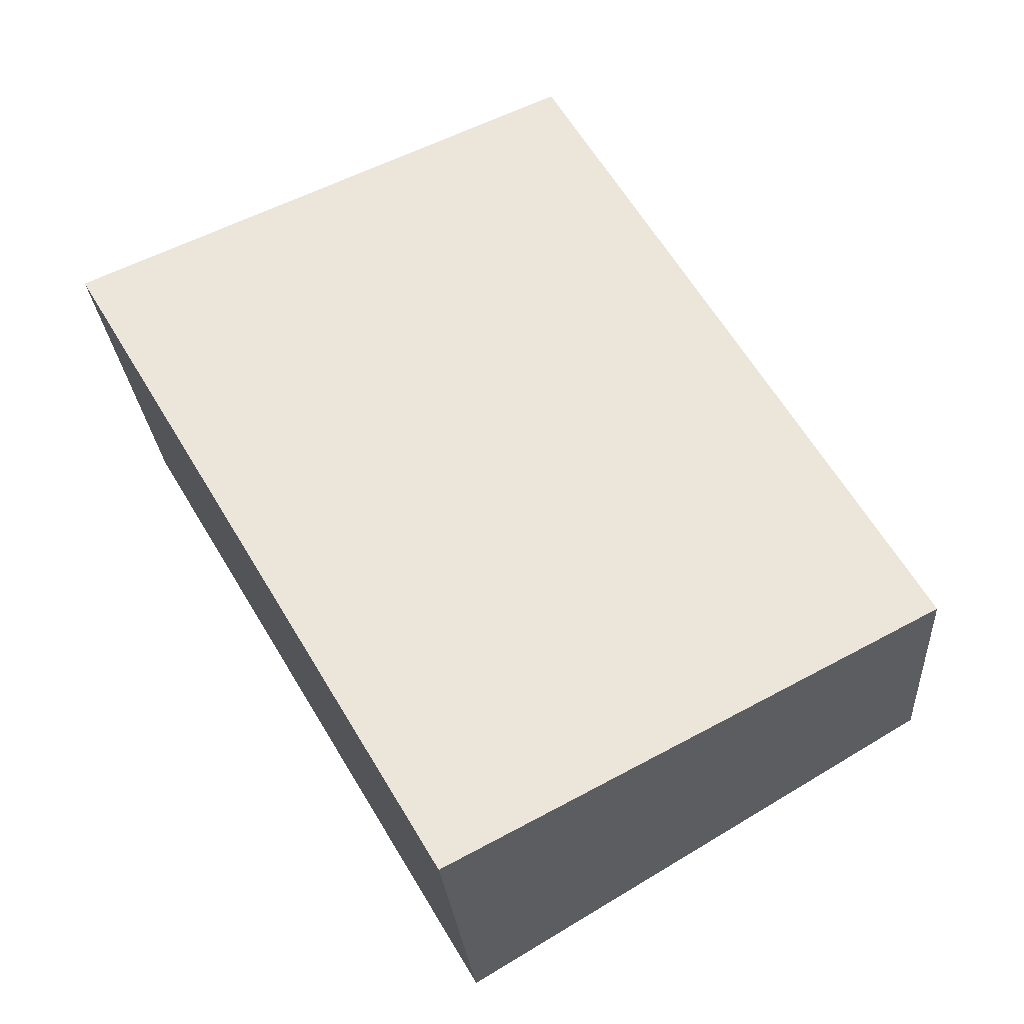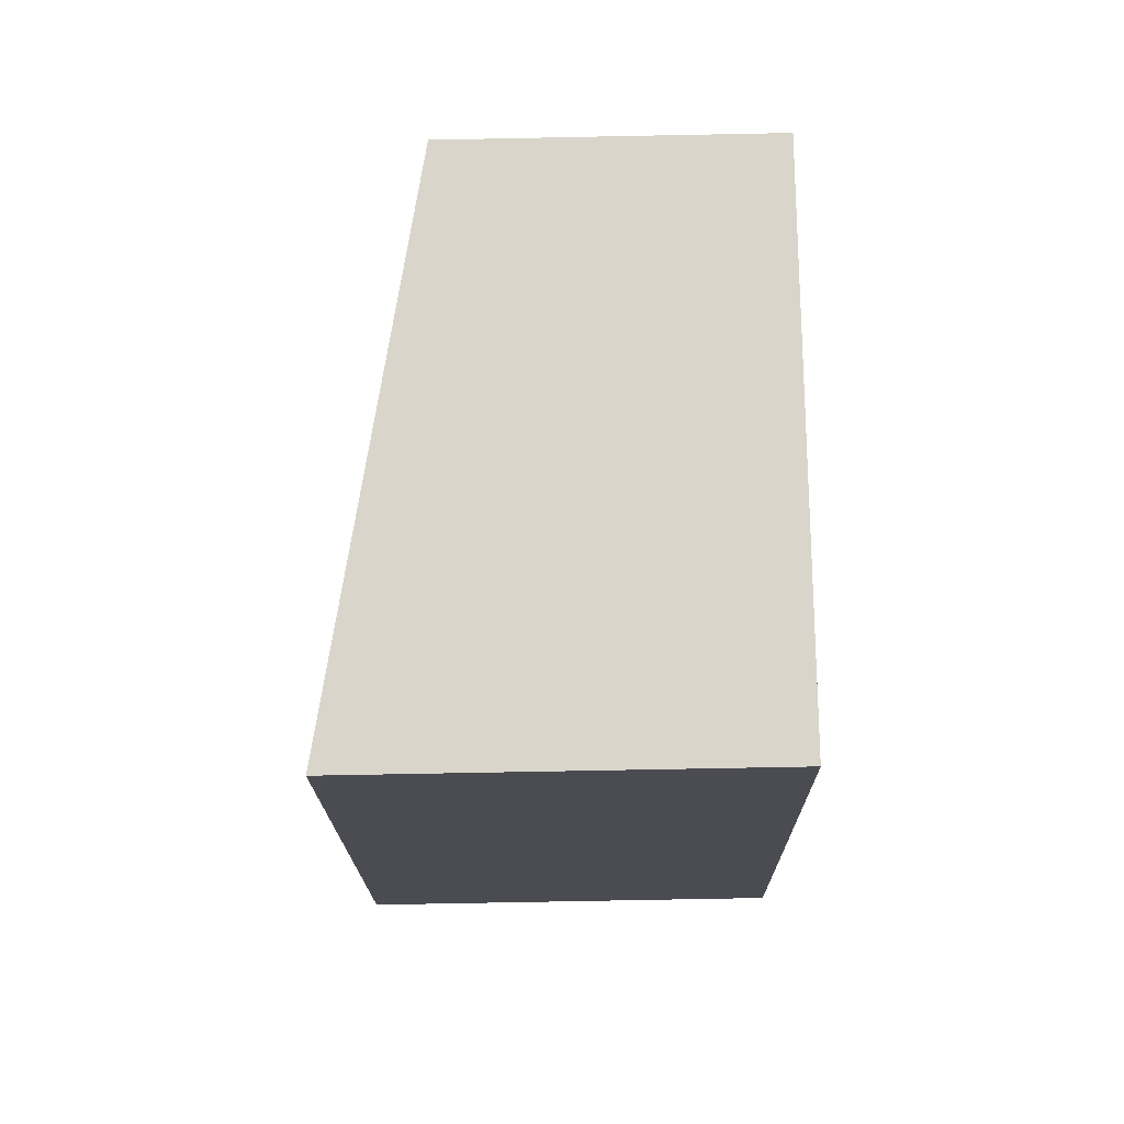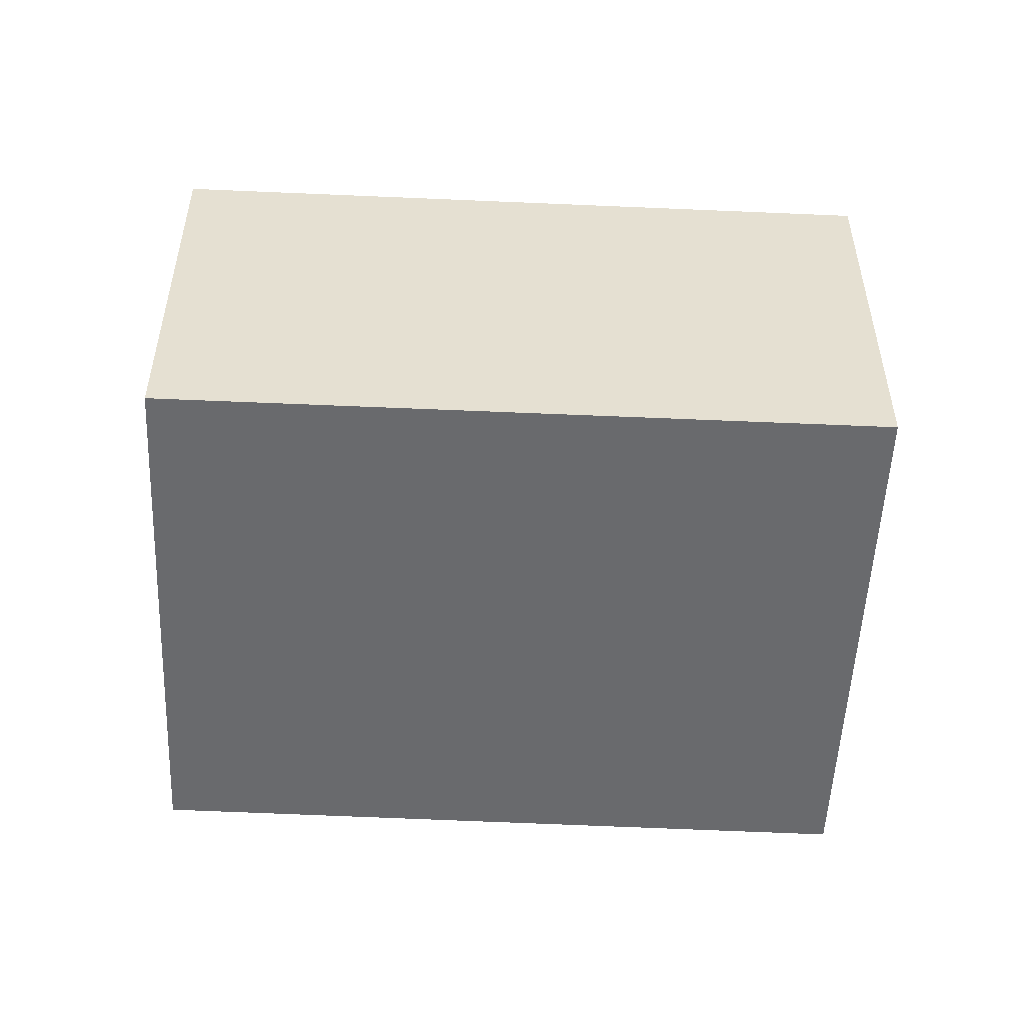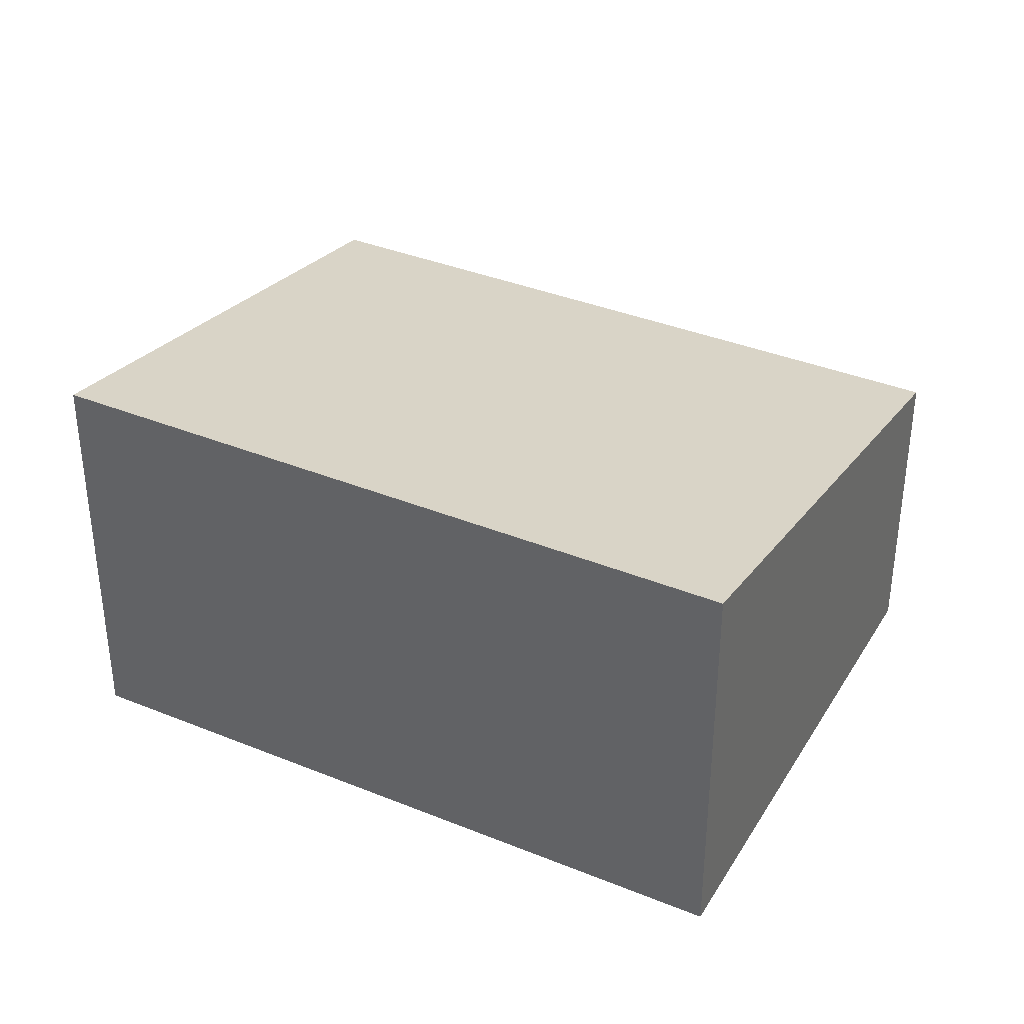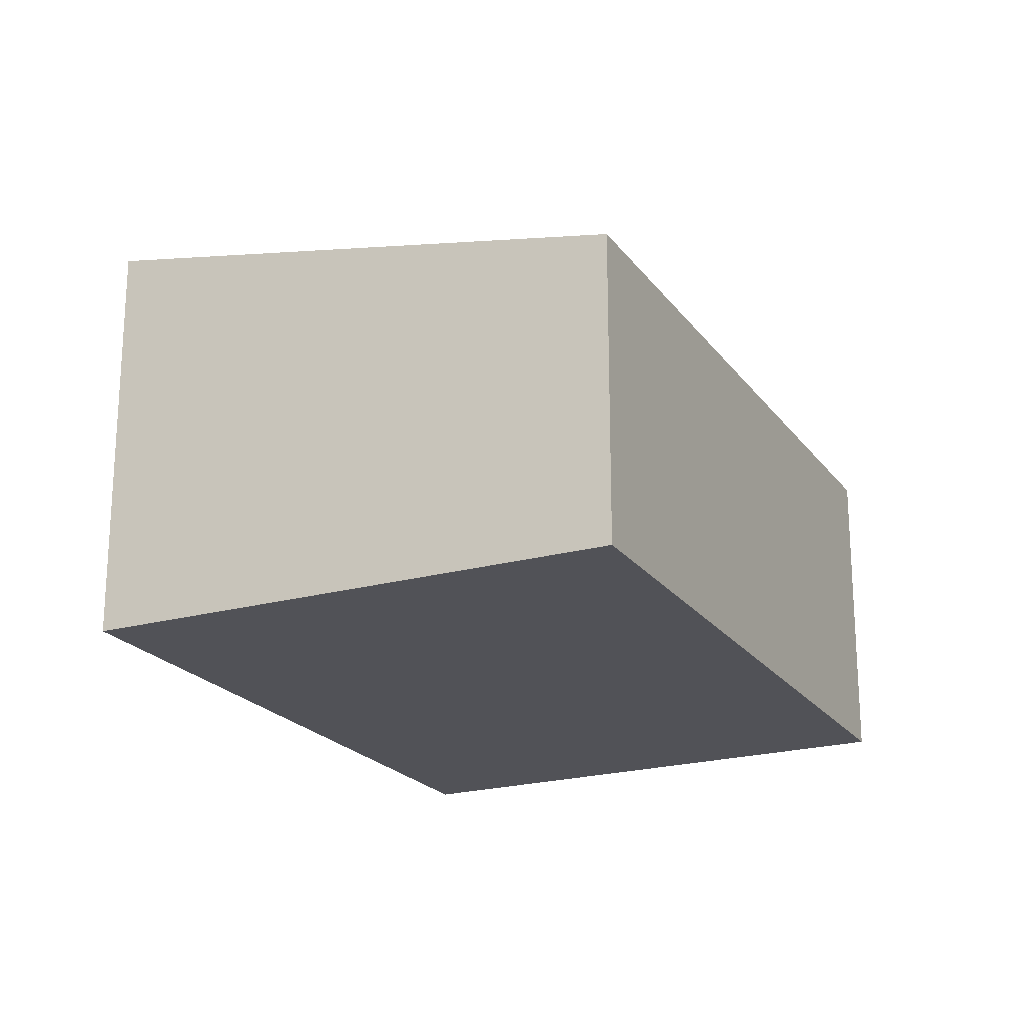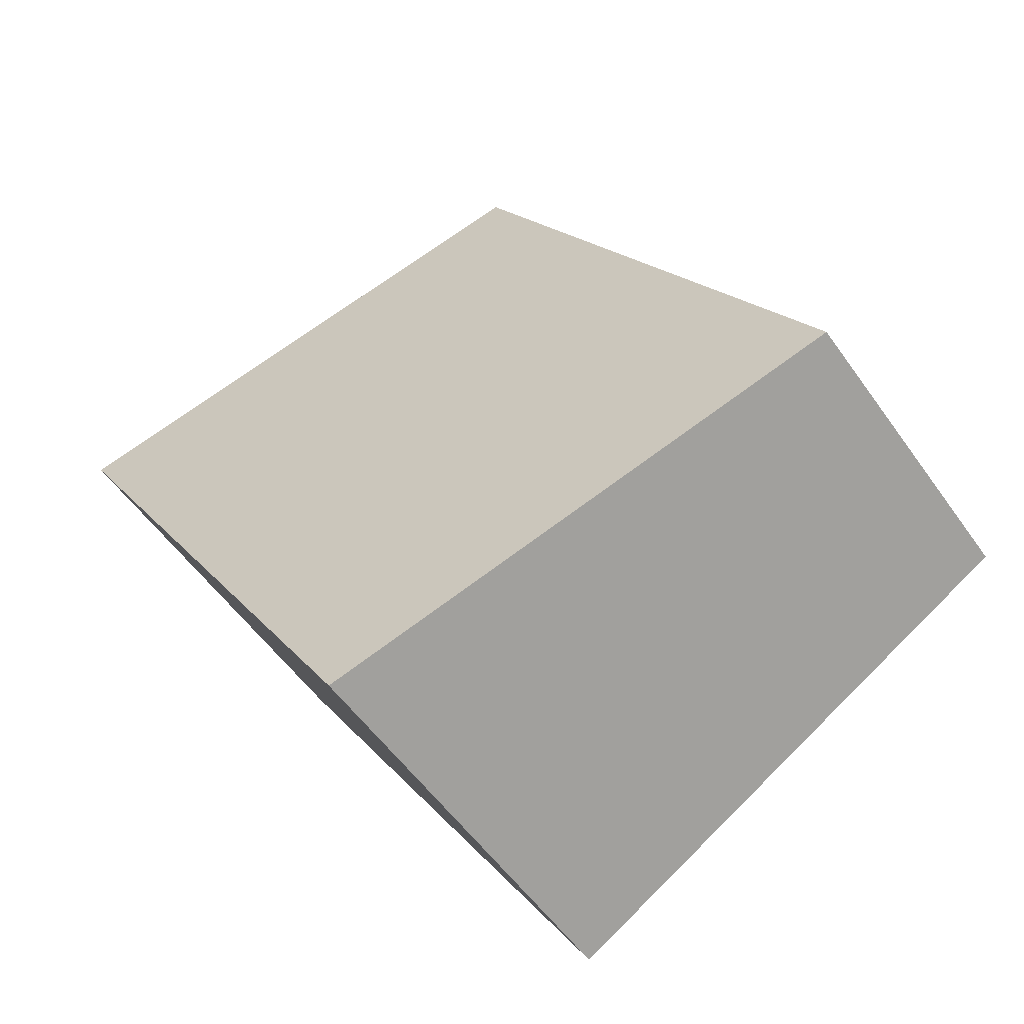
<metadata>
{"format":"obj","ext":"obj","renderer":"f3d","projection":"perspective","resolution":1024,"background":"white","views":[{"elev":-25.2,"azim":-176.1,"up":"+Z"},{"elev":-74.9,"azim":-88.9,"up":"+Z"},{"elev":-53.1,"azim":118.0,"up":"+Y"},{"elev":37.1,"azim":148.4,"up":"+Y"},{"elev":-21.4,"azim":-123.0,"up":"+Y"},{"elev":-54.0,"azim":-145.7,"up":"+Z"}]}
</metadata>
<code>
v  0 3.662 2.242e-16
v  9.886 4.825 4.001
v  5.55 4.825 -3.307
v  4.355 3.672 7.235
v  9.886 -2.45e-16 4.001
v  5.55 2.025e-16 -3.307
v  0 0 0
v  4.355 -4.43e-16 7.235
g defaultobject
f 1 2 3
f 2 1 4
f 5 3 2
f 3 5 6
f 6 1 3
f 1 6 7
f 1 8 4
f 8 1 7
f 4 5 2
f 5 4 8
f 8 6 5
f 6 8 7

</code>
